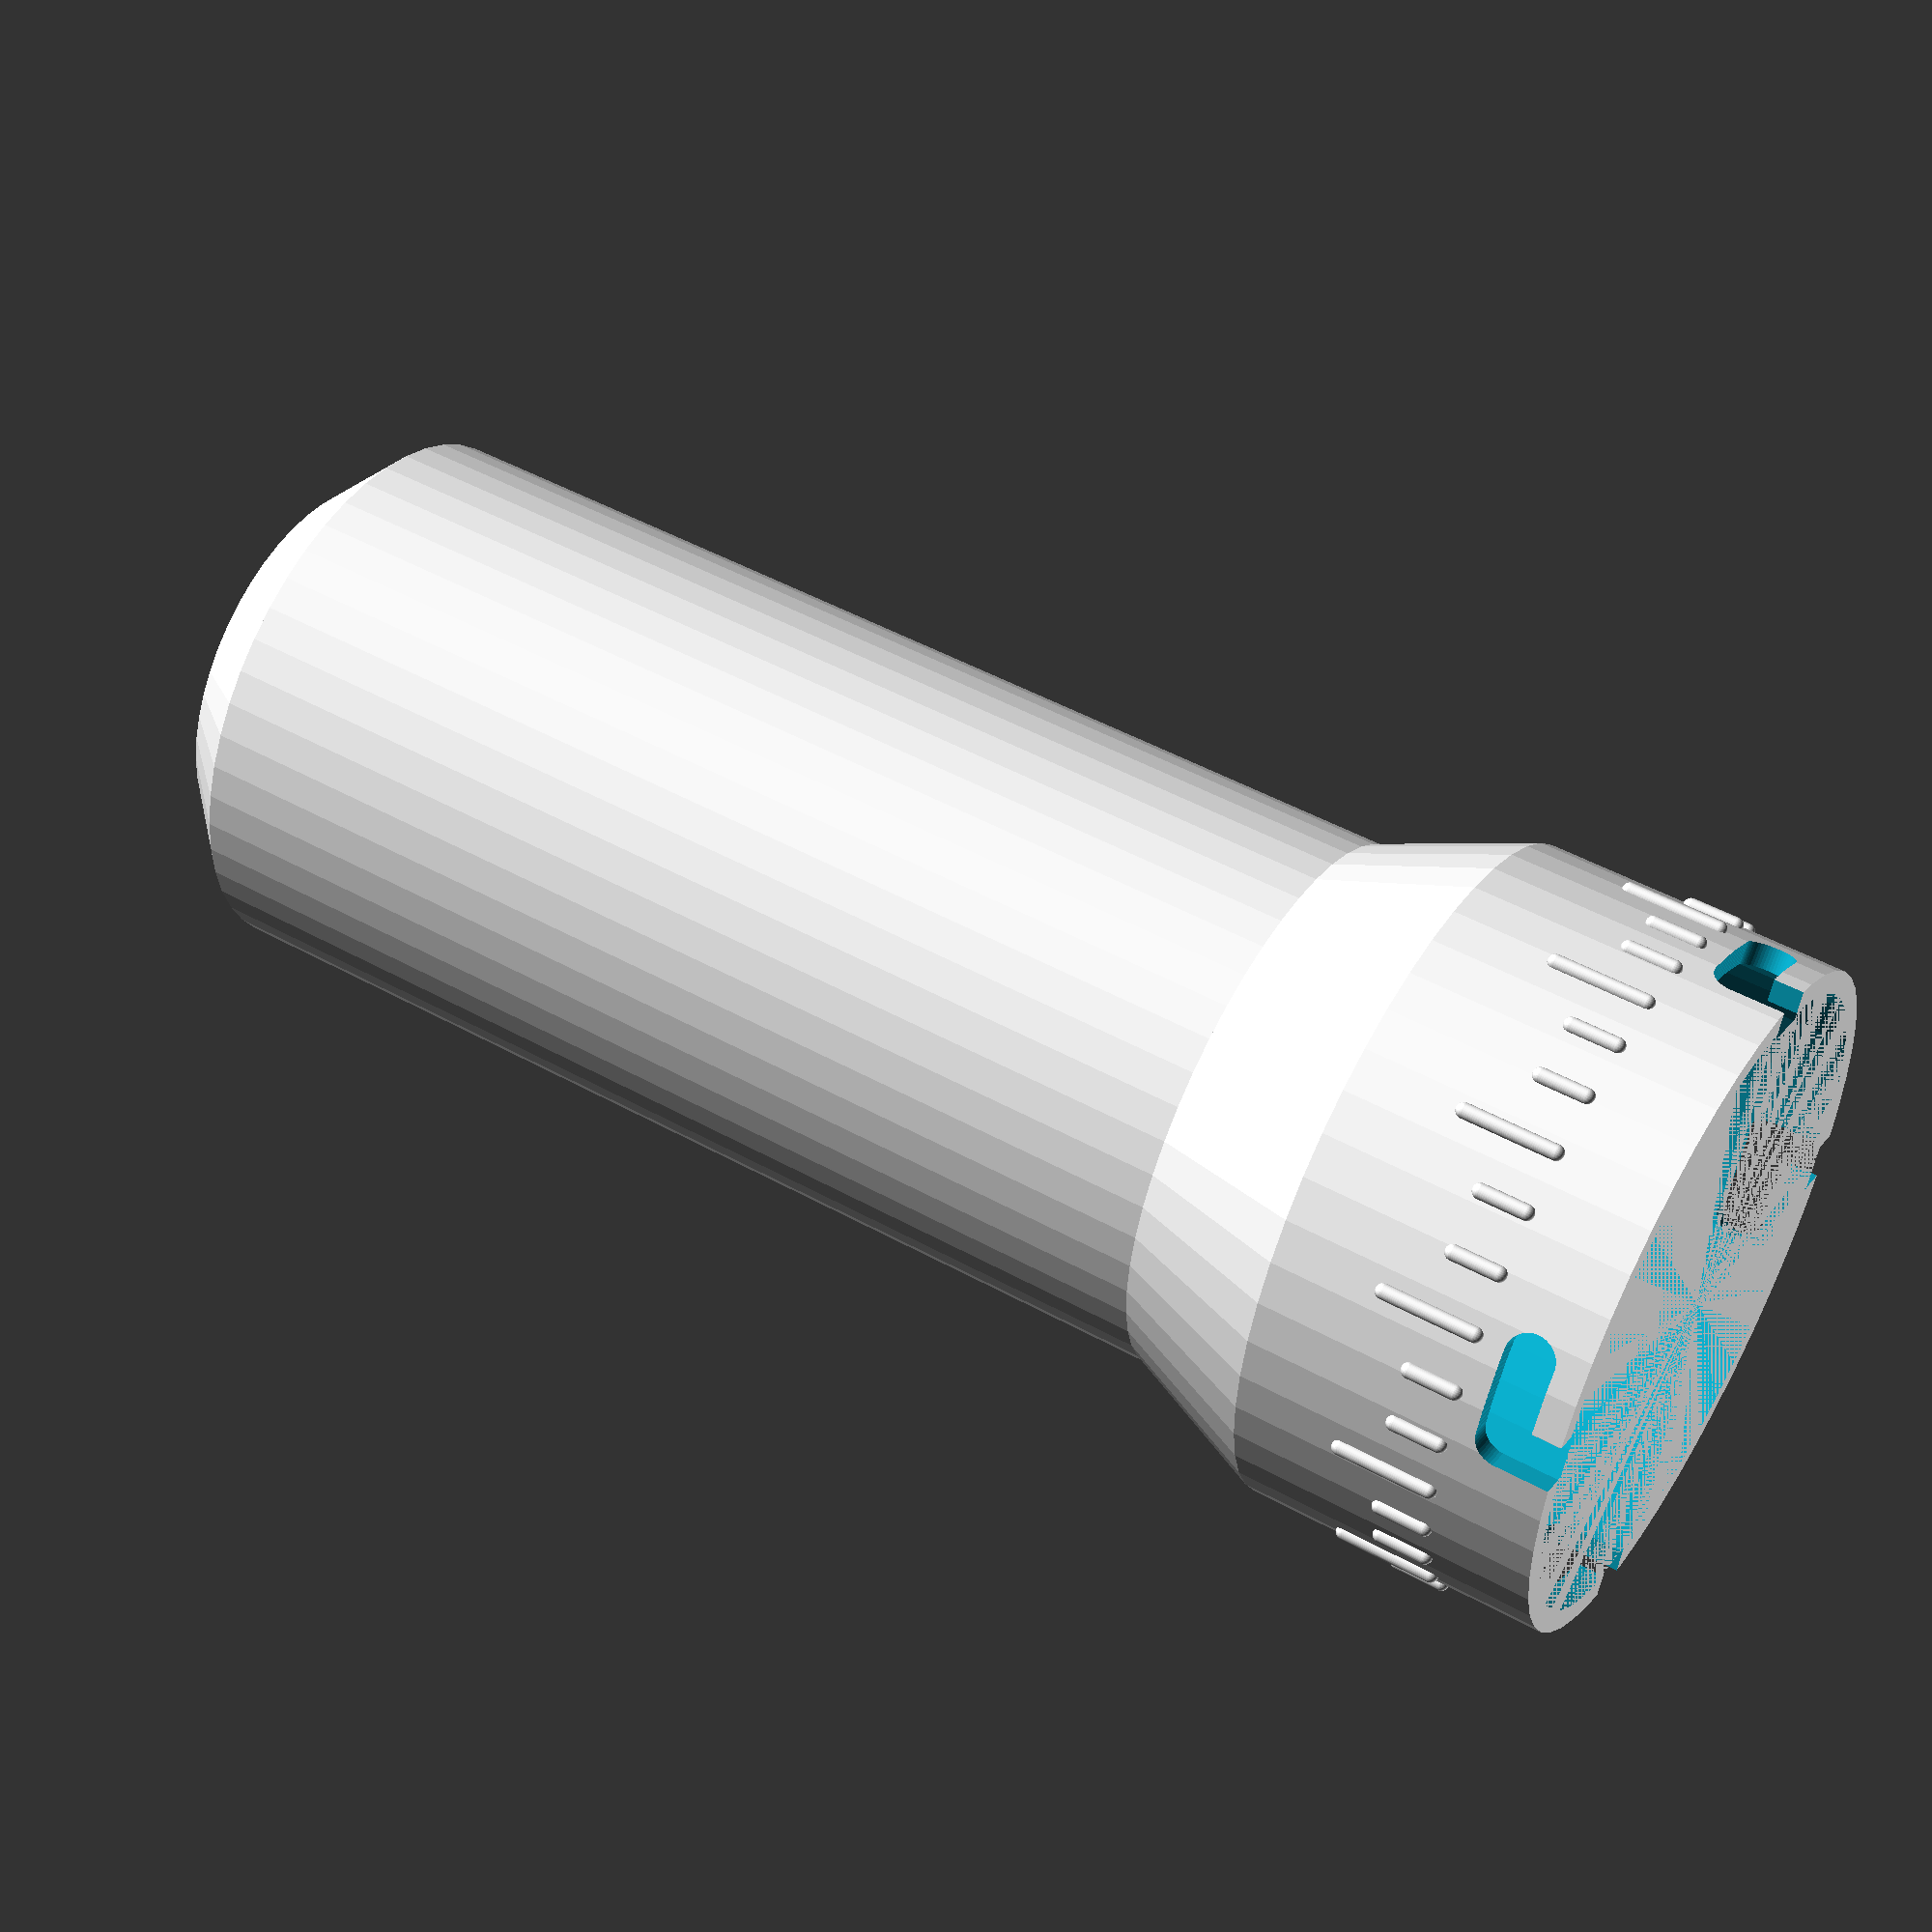
<openscad>
margen_error=0.7;

/* Sector que engancha con el cabezal */
radio_exterior_cabezal=22.25;
radio_interior_cabezal=20.75;
alto_interior_cabezal=7;
alto_cabezal=20; //Alto del cilindro donde engancha el cabezal
alto_traba=2;
radio_traba=1.6;

alto_cono=10;

/* Sector donde va la placa */
radio_interior_cuerpo=15;
radio_exterior_cuerpo=18; //3mm de ancho de pared
alto_cuerpo=100-alto_cabezal-alto_cono;

radio_prensacable=8.5; //MEDIR BIEN

radio_esfera_marcador=0.5;

module enganche(){
    for(i=[-15:0]){
        rotate([0, 0, i]){
            translate([radio_interior_cabezal-0.5, 0, alto_interior_cabezal/2])
                rotate([0, 90, 0])
                    cylinder(r=radio_traba, h=alto_traba, $fn=50);
        }    
    }
    
    rotate([0, 0, -15]){
        hull(){
            translate([radio_interior_cabezal-0.5, 0, 0])
                rotate([0, 90, 0])
                    cylinder(r=radio_traba, h=alto_traba, $fn=50);
            translate([radio_interior_cabezal-0.5, 0, alto_interior_cabezal/2])
                rotate([0, 90, 0])
                    cylinder(r=radio_traba, h=alto_traba, $fn=50);
        }
    }
}


module grupo_enganches(){
    //for(i=[0, 120, 240]){
    for(i=[0, 90, 180, 270]){
        rotate([0, 0, i])
            enganche();
    }
}

module guia_placa(){
    translate([0, -3.5, 0]){ 
        difference(){
            cube([5, 7, alto_cuerpo]);
            translate([0, 2, 0])
                cube([2, 3, alto_cuerpo]);
        }
    }   
}

//!guia_placa();

/* Regleta de ángulos */
module regleta(){
    for(i=[0:30:330]){
        rotate([0, 0, i]){
            hull(){
                translate([radio_exterior_cabezal, 0, alto_interior_cabezal+6])
                    sphere(r=radio_esfera_marcador, $fn=50);
                translate([radio_exterior_cabezal, 0, alto_interior_cabezal])
                    sphere(r=radio_esfera_marcador, $fn=50);
            }
        }
    }
    for(i=[0:10:350]){
        rotate([0, 0, i]){
            hull(){
                translate([radio_exterior_cabezal, 0, alto_interior_cabezal+3])
                    sphere(r=radio_esfera_marcador, $fn=50);
                translate([radio_exterior_cabezal, 0, alto_interior_cabezal])
                    sphere(r=radio_esfera_marcador, $fn=50);
            }
        }
    }
}
regleta();

/* Enganche con el cabezal */
difference(){
    cylinder(r=radio_exterior_cabezal, h=alto_cabezal, $fn=50);
    cylinder(r=radio_interior_cabezal, h=alto_cabezal, $fn=50);
    grupo_enganches();
}

/* Transición entre el cabezal y donde va la placa */
translate([0, 0, alto_cabezal]){
    difference(){
        cylinder(r1=radio_exterior_cabezal, r2=radio_exterior_cuerpo, h=alto_cono, $fn=50);
        cylinder(r1=radio_interior_cabezal, r2=radio_interior_cuerpo, h=alto_cono, $fn=50);
    }
}

/* Sector donde va la placa */
translate([0, 0, alto_cabezal+alto_cono]){
    difference(){
        cylinder(r=radio_exterior_cuerpo, h=alto_cuerpo, $fn=50);
        cylinder(r=radio_interior_cuerpo, h=alto_cuerpo, $fn=50);
    }
}

/* Guías para la placa */
translate([radio_interior_cuerpo-4, 0, alto_cabezal+alto_cono])
    guia_placa();
rotate([0, 0, 180]){
    translate([radio_interior_cuerpo-4, 0, alto_cabezal+alto_cono])
        guia_placa();
}

/* Transición entre donde va la placa y el cierre*/
translate([0, 0, alto_cabezal+alto_cono+alto_cuerpo]){
    difference(){
        cylinder(r1=radio_exterior_cuerpo, r2=13, h=5, $fn=50);
        cylinder(r1=radio_interior_cuerpo, r2=10, h=5, $fn=50);
    }
}

/* Cierre con agujero para el prensacables */
translate([0, 0, alto_cabezal+alto_cono+alto_cuerpo+2]){
    difference(){
        cylinder(r=13, h=3, $fn=50);
        cylinder(r=radio_prensacable, h=3, $fn=50);
    }
}


</openscad>
<views>
elev=310.8 azim=234.7 roll=121.4 proj=p view=wireframe
</views>
